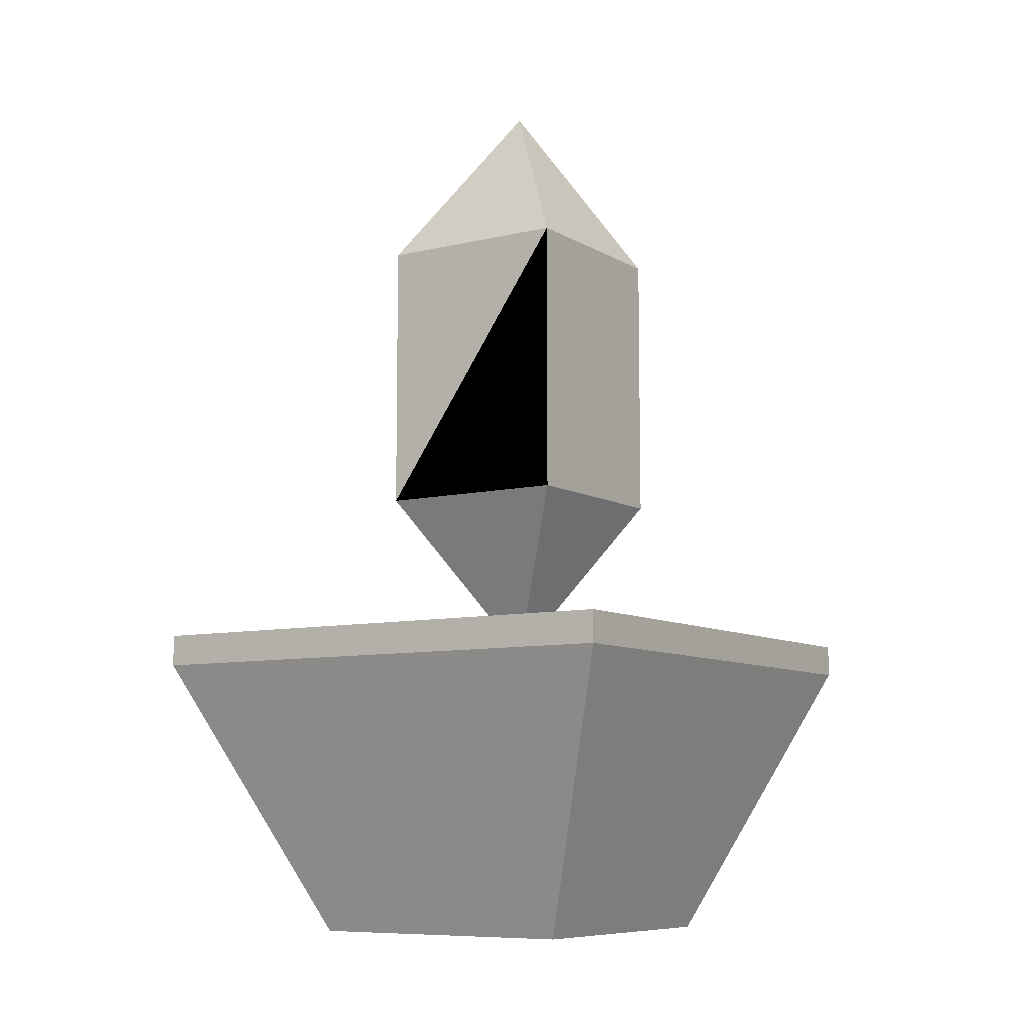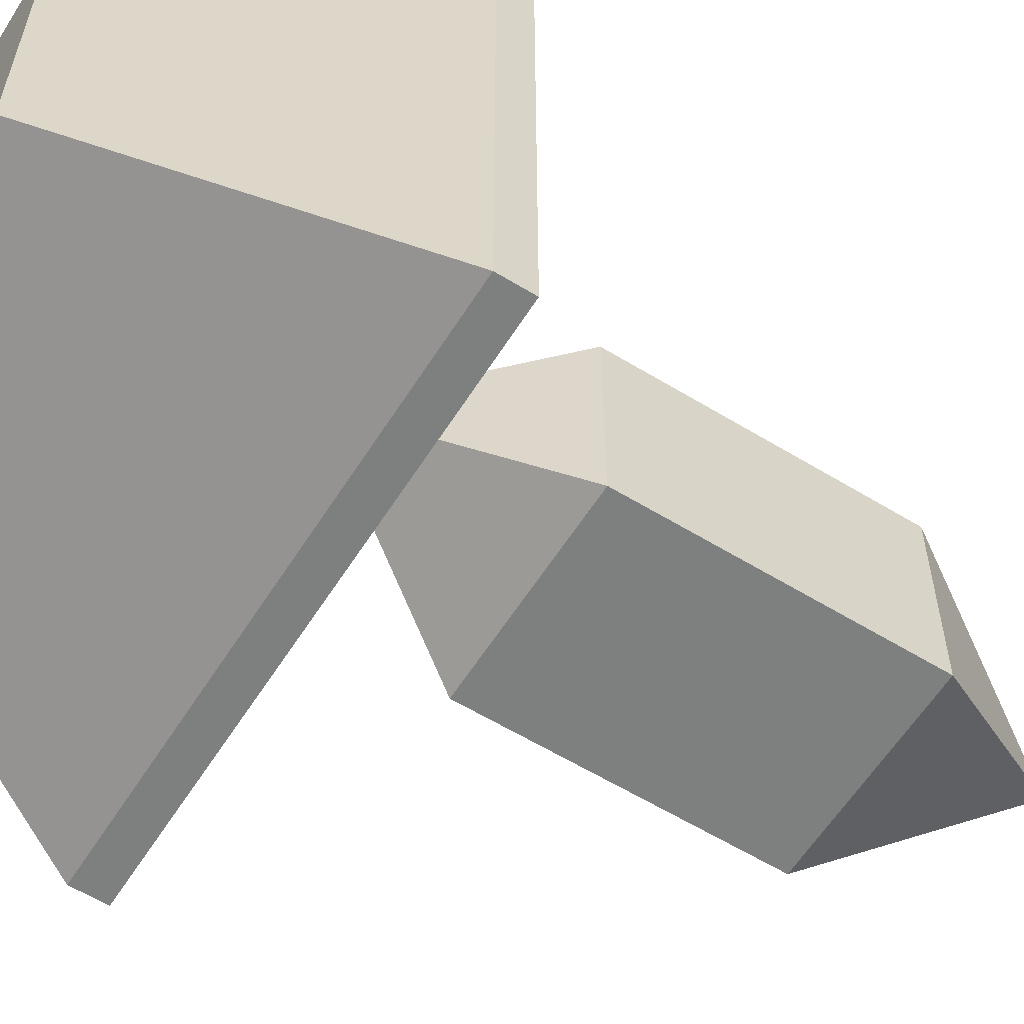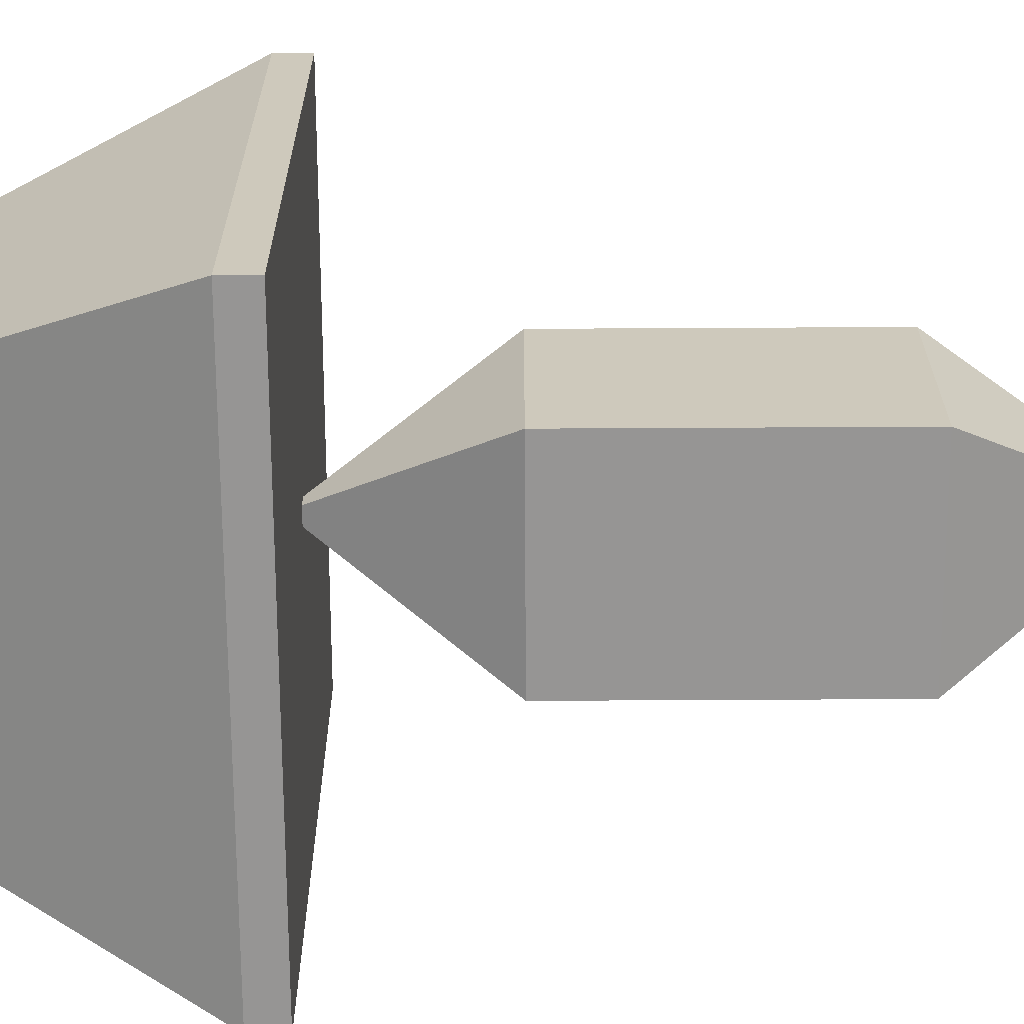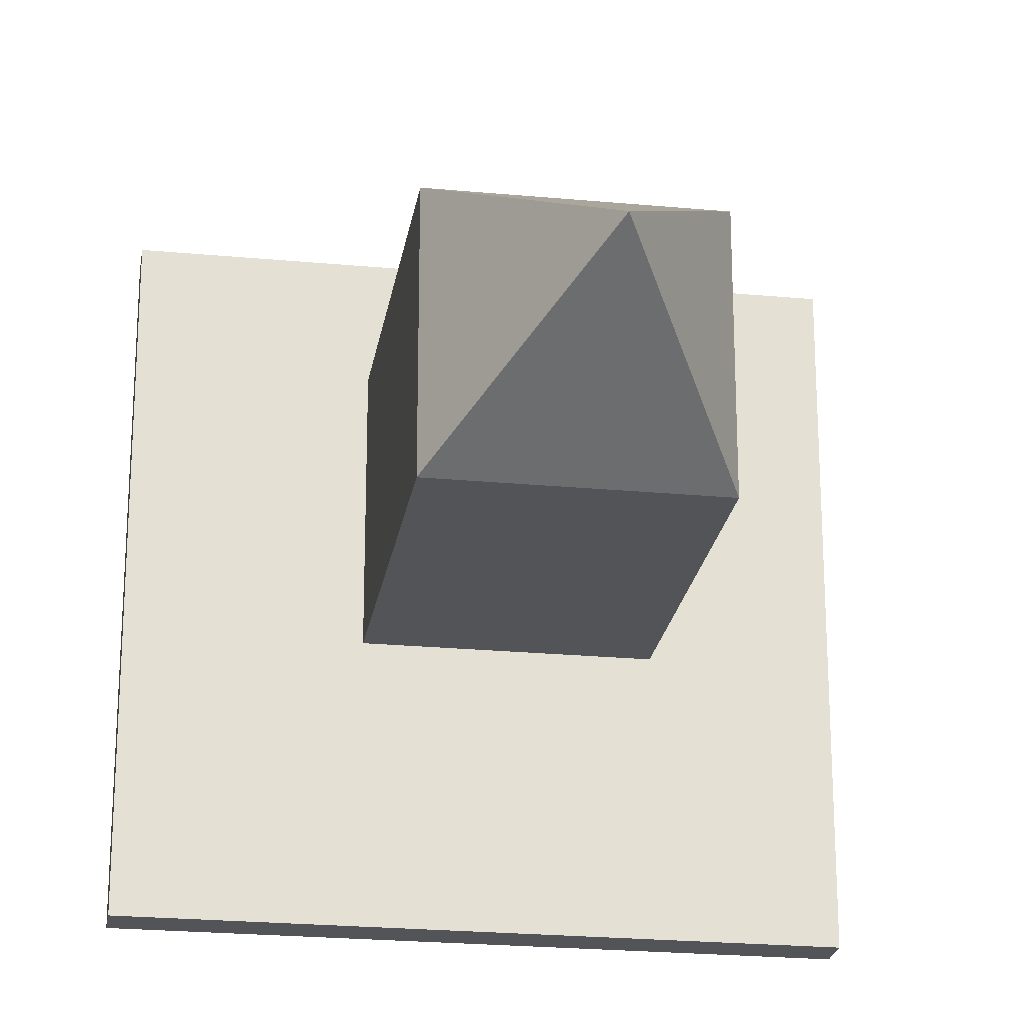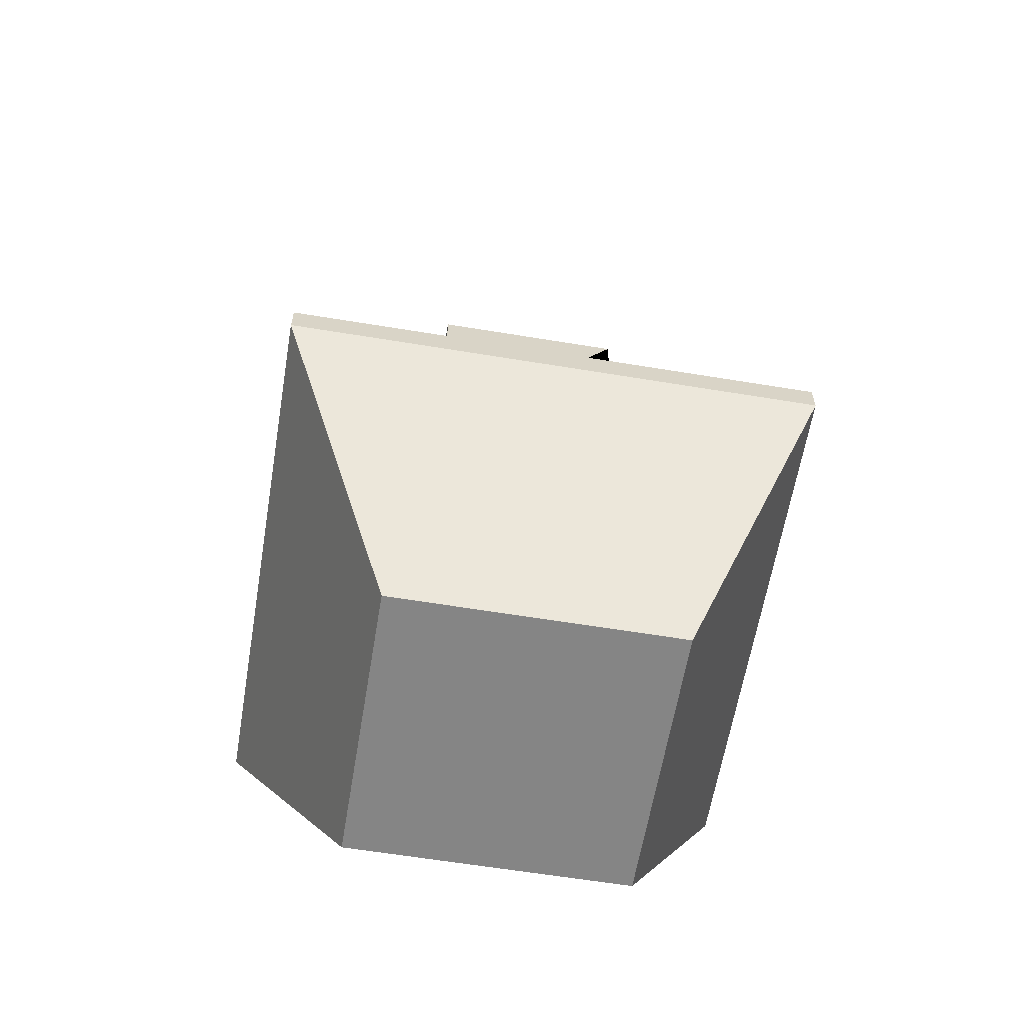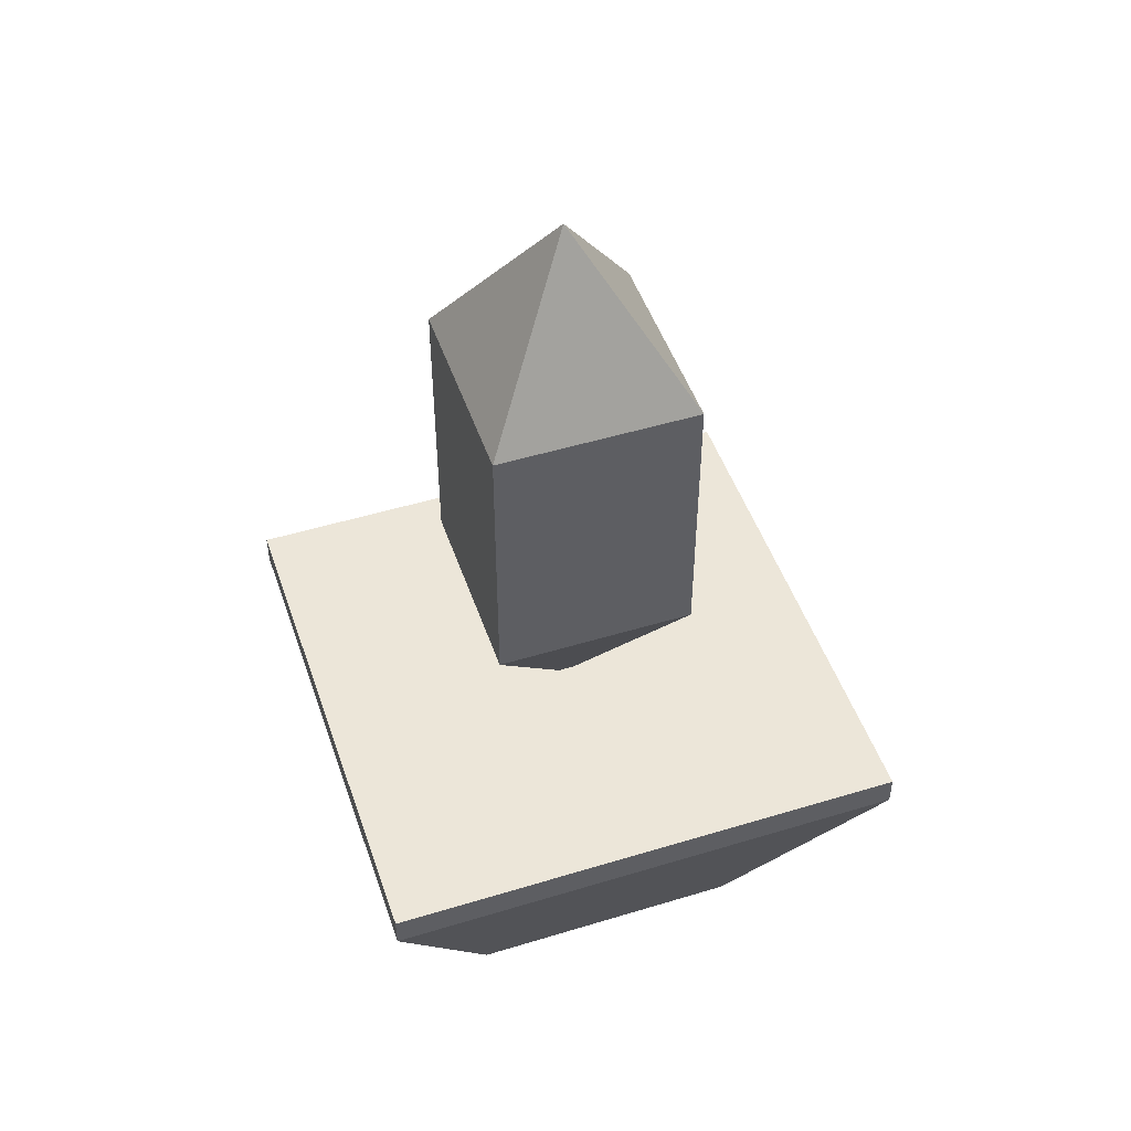
<metadata>
{"format":"obj","ext":"obj","renderer":"f3d","projection":"perspective","resolution":1024,"background":"white","views":[{"elev":-8.5,"azim":33.2,"up":"+Y"},{"elev":-59.6,"azim":57.9,"up":"+Z"},{"elev":-67.5,"azim":90.3,"up":"+Z"},{"elev":-23.4,"azim":171.0,"up":"+Z"},{"elev":-61.8,"azim":-9.5,"up":"+Y"},{"elev":49.0,"azim":161.3,"up":"+Y"}]}
</metadata>
<code>
o Конус.001
v -0.6731 5.32 -0.7699
v 0.03397 6.52 -0.06284
v 0.7411 5.32 -0.7699
v 0.7411 5.32 0.6443
v 0.7411 5.32 -0.7699
v -0.6731 5.32 -0.7699
v -0.6731 5.32 0.6443
v -0.6731 5.32 0.6443
v -0.6731 5.32 -0.7699
v -0.6731 5.32 0.6443
v 0.7411 5.32 0.6443
v -0.6731 4.32 -0.7699
v -0.6731 4.32 0.6443
v 0.7411 5.32 0.6443
v 0.7411 5.32 -0.7699
v 0.7411 4.32 0.6443
v 0.7411 4.32 -0.7699
v -0.6731 3.32 -0.7699
v 0.7411 3.32 -0.7699
v 0.03397 2.12 -0.06284
v 0.7411 3.32 0.6443
v -0.6731 3.32 -0.7699
v 0.7411 3.32 -0.7699
v -0.6731 3.32 0.6443
v -0.6731 3.32 0.6443
v -0.6731 3.32 0.6443
v -0.6731 3.32 -0.7699
v 0.7411 3.32 0.6443
v 0.7411 3.32 -0.7699
v 0.7411 3.32 0.6443
f 1 2 3
f 3 2 4
f 1 3 5 6
f 4 2 7
f 7 2 1
f 8 6 9 10
f 7 1 6 8
f 4 7 8 11
f 3 4 11 5
f 5 11 14 15
f 11 8 10 14
f 6 5 15 9
f 18 19 20
f 19 21 20
f 18 22 23 19
f 21 24 20
f 24 18 20
f 25 26 27 22
f 24 25 22 18
f 21 28 25 24
f 19 23 28 21
f 14 10 13 26 30 16
f 23 29 30 28
f 28 30 26 25
f 22 27 29 23
f 9 15 17 29 27 12
f 15 14 16 30 29 17
f 10 9 12 27 26 13
o Куб_Куб.001
v -1 -0.008094 1
v -1.867 1.992 1.867
v -1.867 1.992 -1.867
v -1 -0.008094 -1
v 1.867 1.992 -1.867
v 1 -0.008094 -1
v 1.867 1.992 1.867
v 1 -0.008094 1
v -1.867 2.217 1.867
v -1.867 2.217 -1.867
v 1.867 2.217 -1.867
v 1.867 2.217 1.867
f 31 32 33 34
f 34 33 35 36
f 36 35 37 38
f 38 37 32 31
f 34 36 38 31
f 33 32 39 40
f 41 40 39 42
f 32 37 42 39
f 35 33 40 41
f 37 35 41 42

</code>
